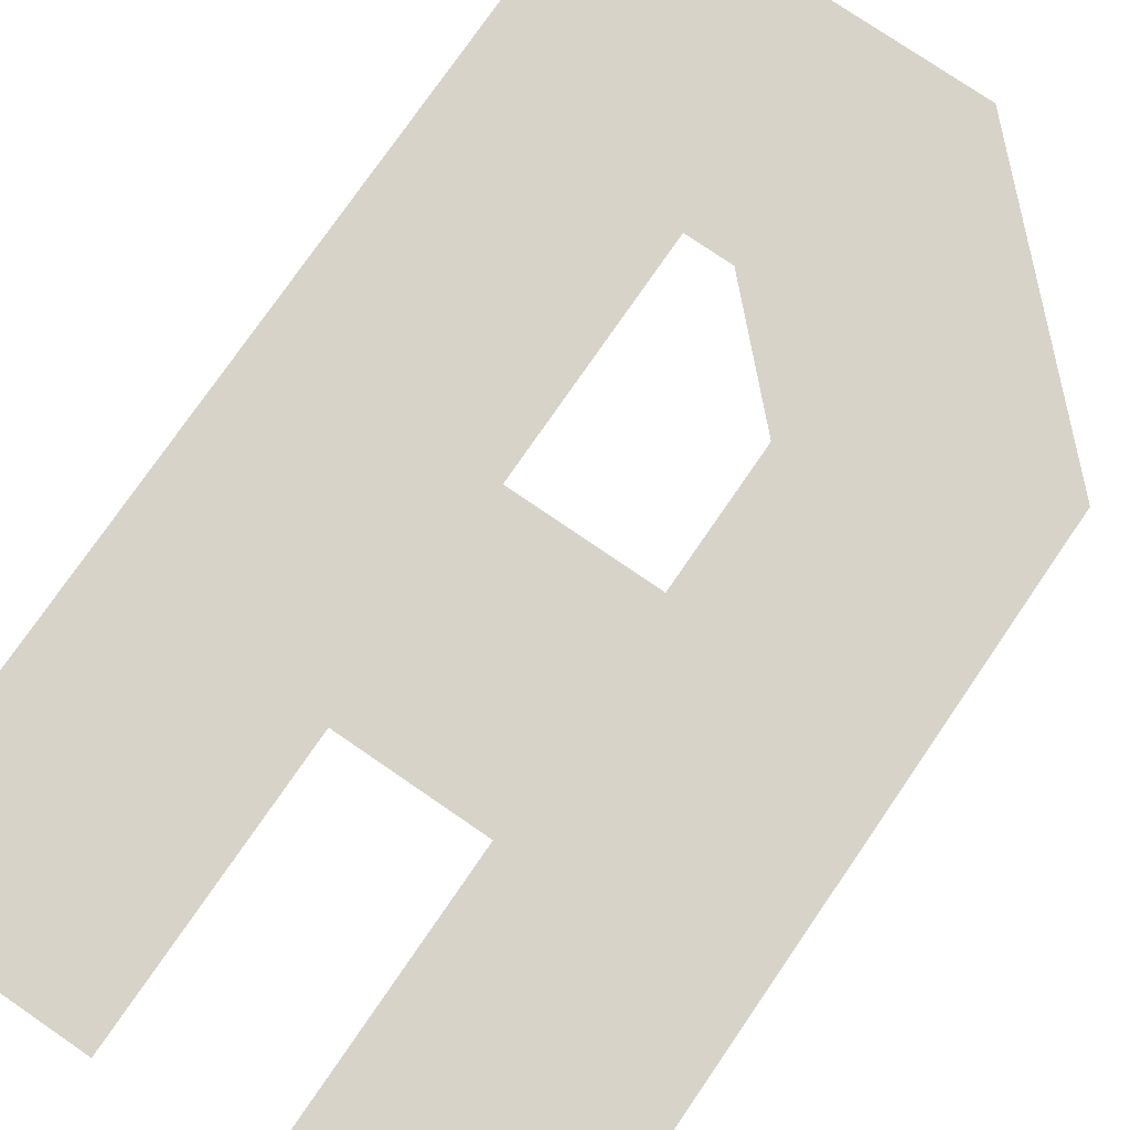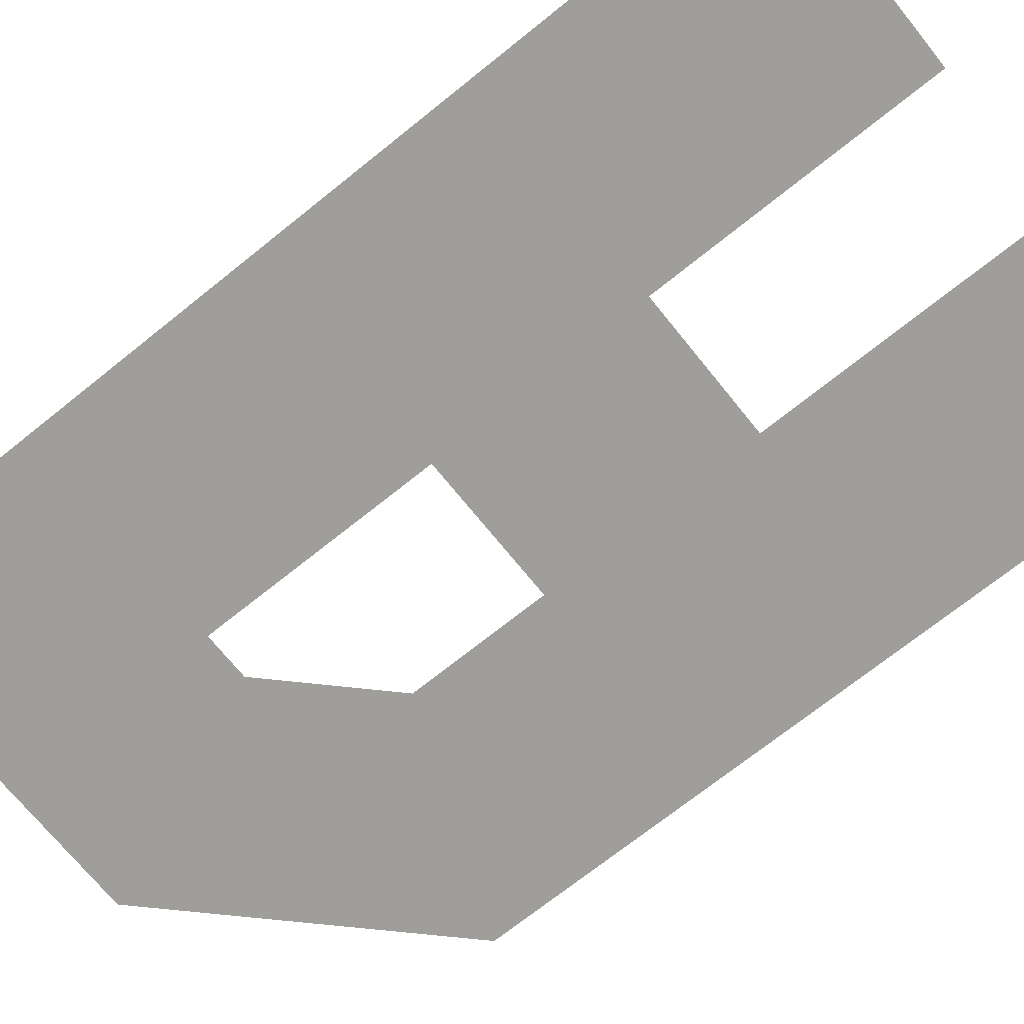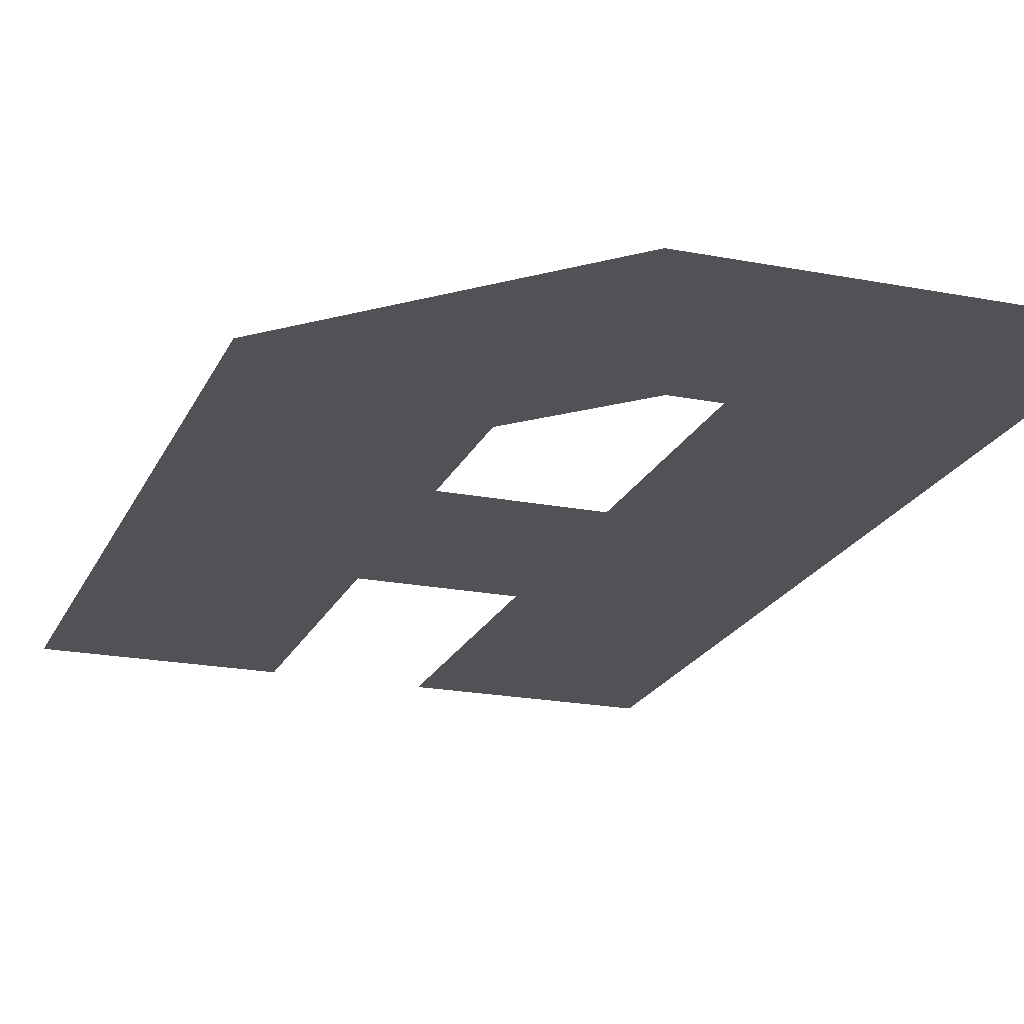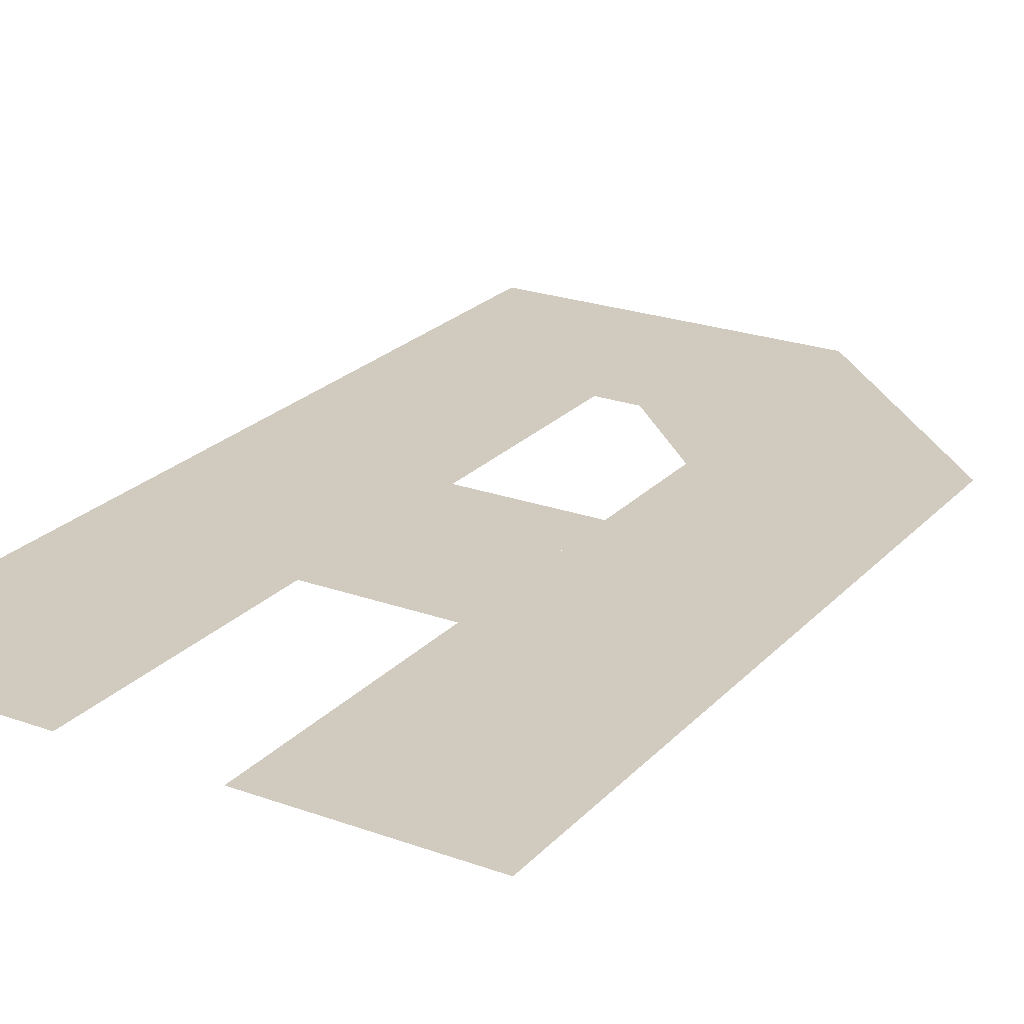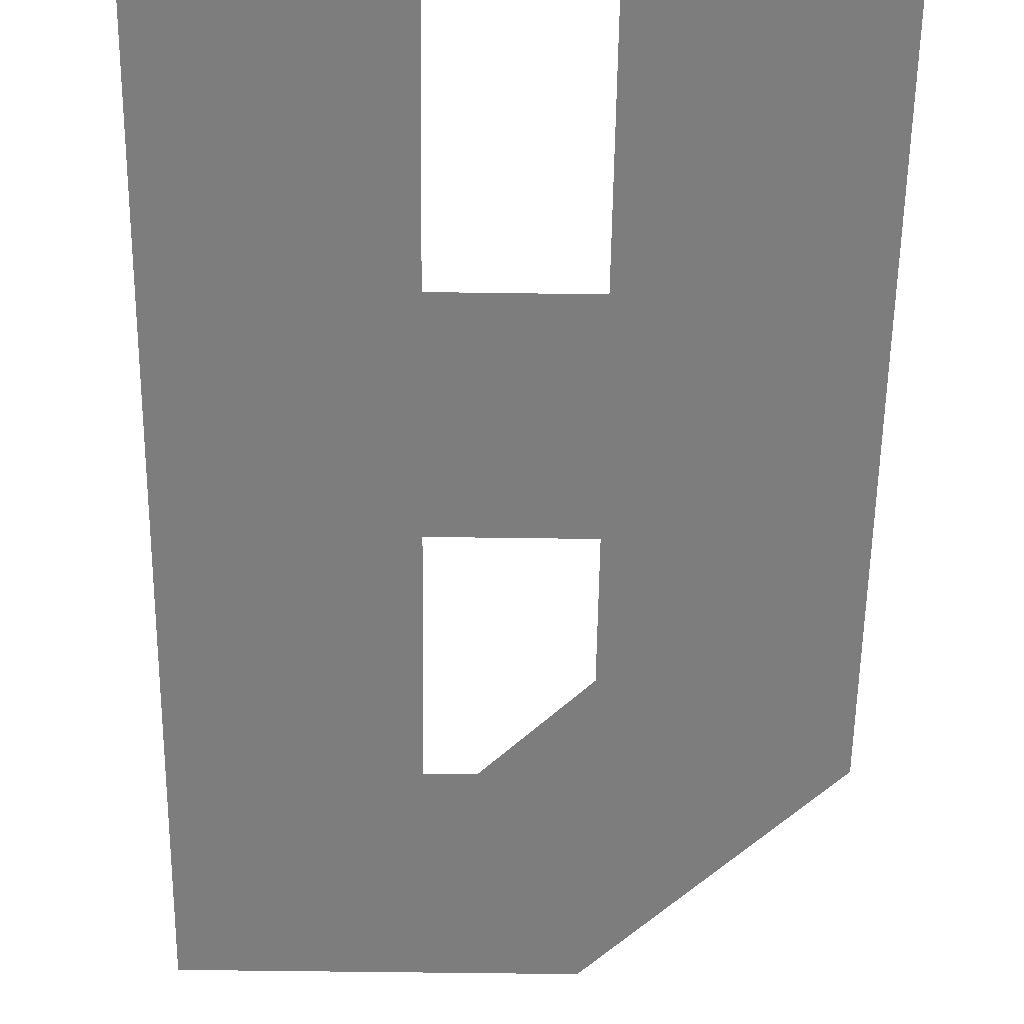
<metadata>
{"format":"obj","ext":"obj","renderer":"f3d","projection":"perspective","resolution":1024,"background":"white","views":[{"elev":76.4,"azim":34.5,"up":"+Y"},{"elev":-70.8,"azim":-51.2,"up":"+Y"},{"elev":-20.8,"azim":160.7,"up":"+Y"},{"elev":23.4,"azim":31.2,"up":"+Y"},{"elev":-59.2,"azim":-0.8,"up":"+Y"}]}
</metadata>
<code>
o a_a.002
v 0.5196 0 -1.4
v 0.32 0 -1.08
v 0.3871 0 -1.08
v 0.5298 0 -0.9373
v 0.8498 0 -1.07
v 0 0 -1.4
v 0.32 0 -0.7356
v 0.5298 0 -0.4156
v 0.5298 0 -0.7356
v 0.32 0 -0.4156
v 0.8498 0 0
v 0.5298 0 0
v 0 0 0
v 0.32 0 0
f 1 2 3
f 1 4 5
f 1 6 2
f 1 3 4
f 7 8 9
f 7 10 8
f 11 4 12
f 2 13 14
f 11 5 4
f 2 6 13

</code>
